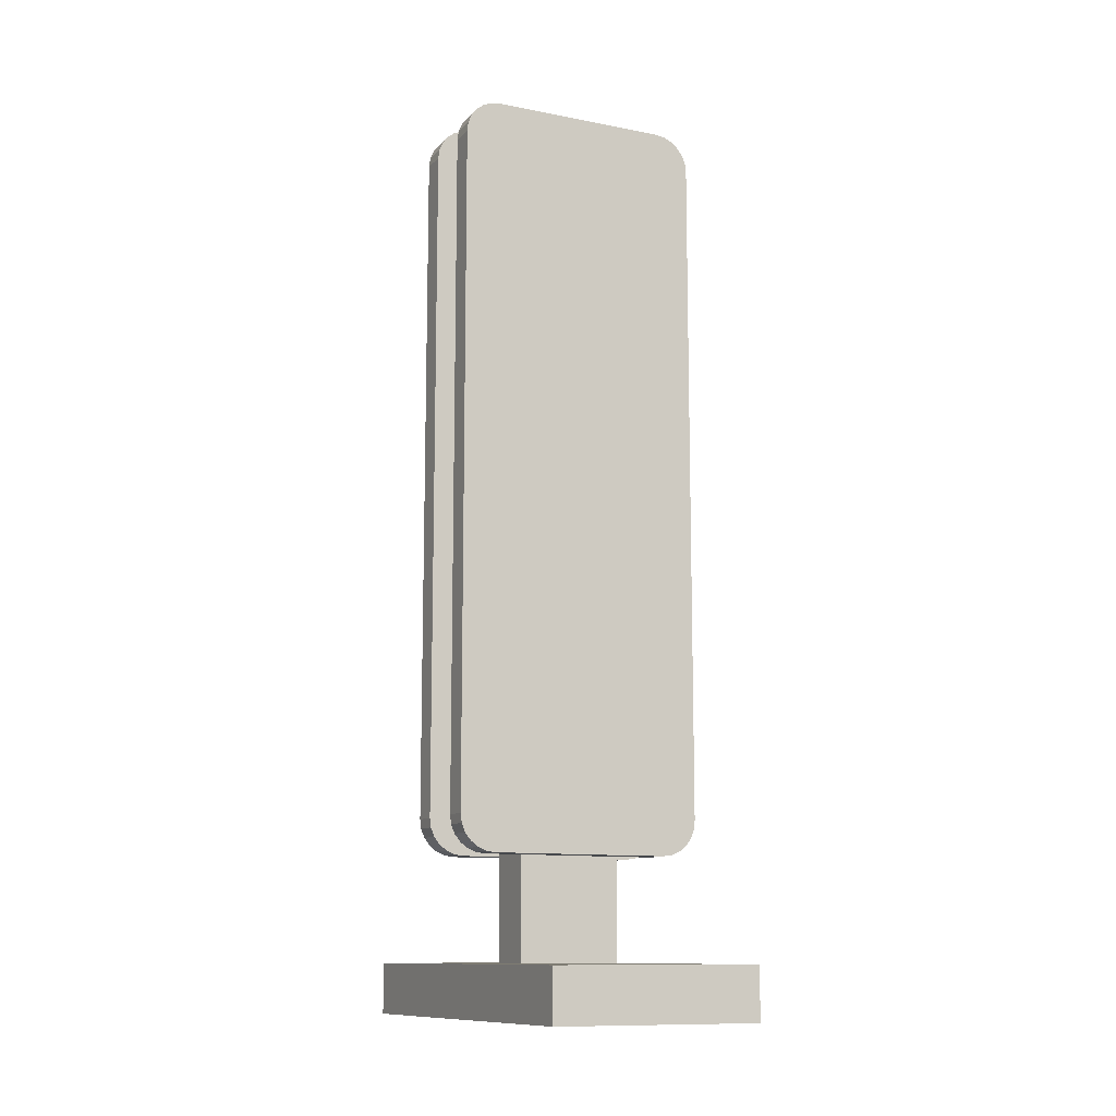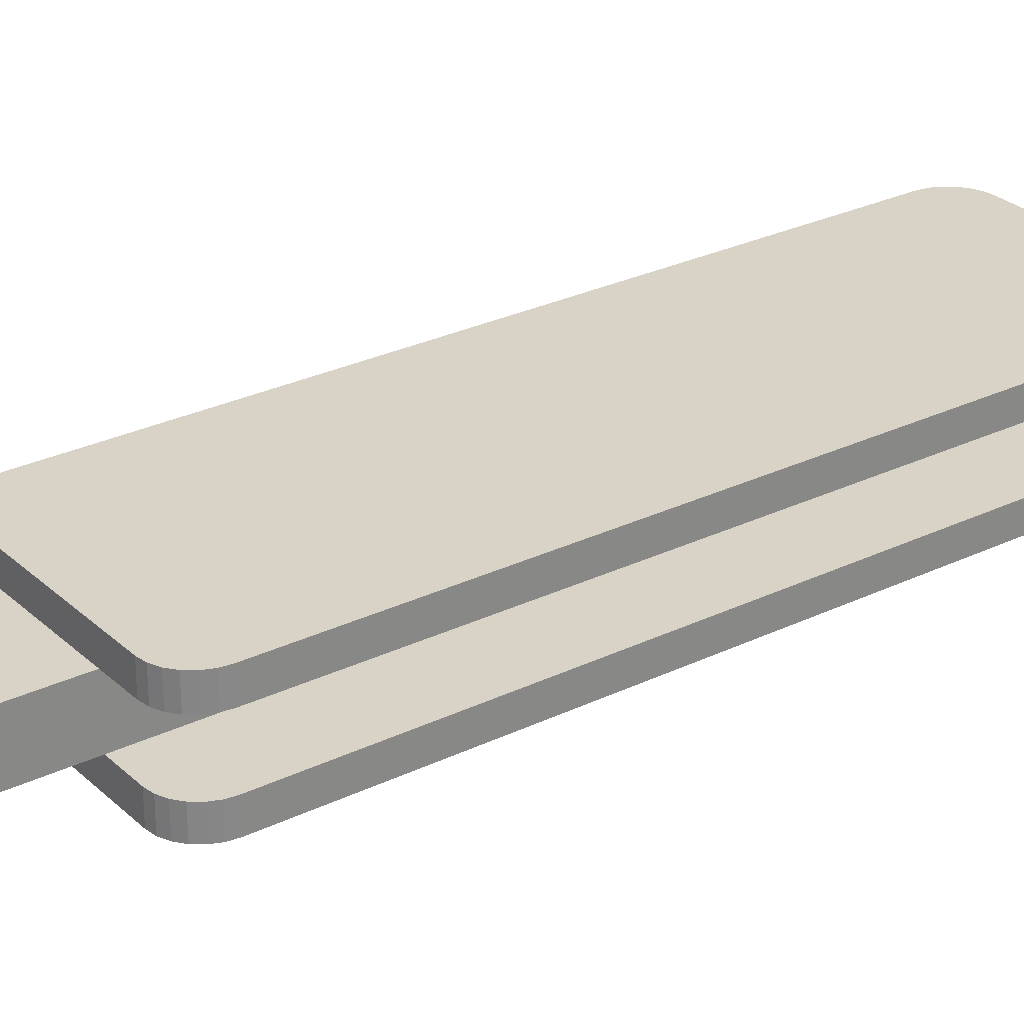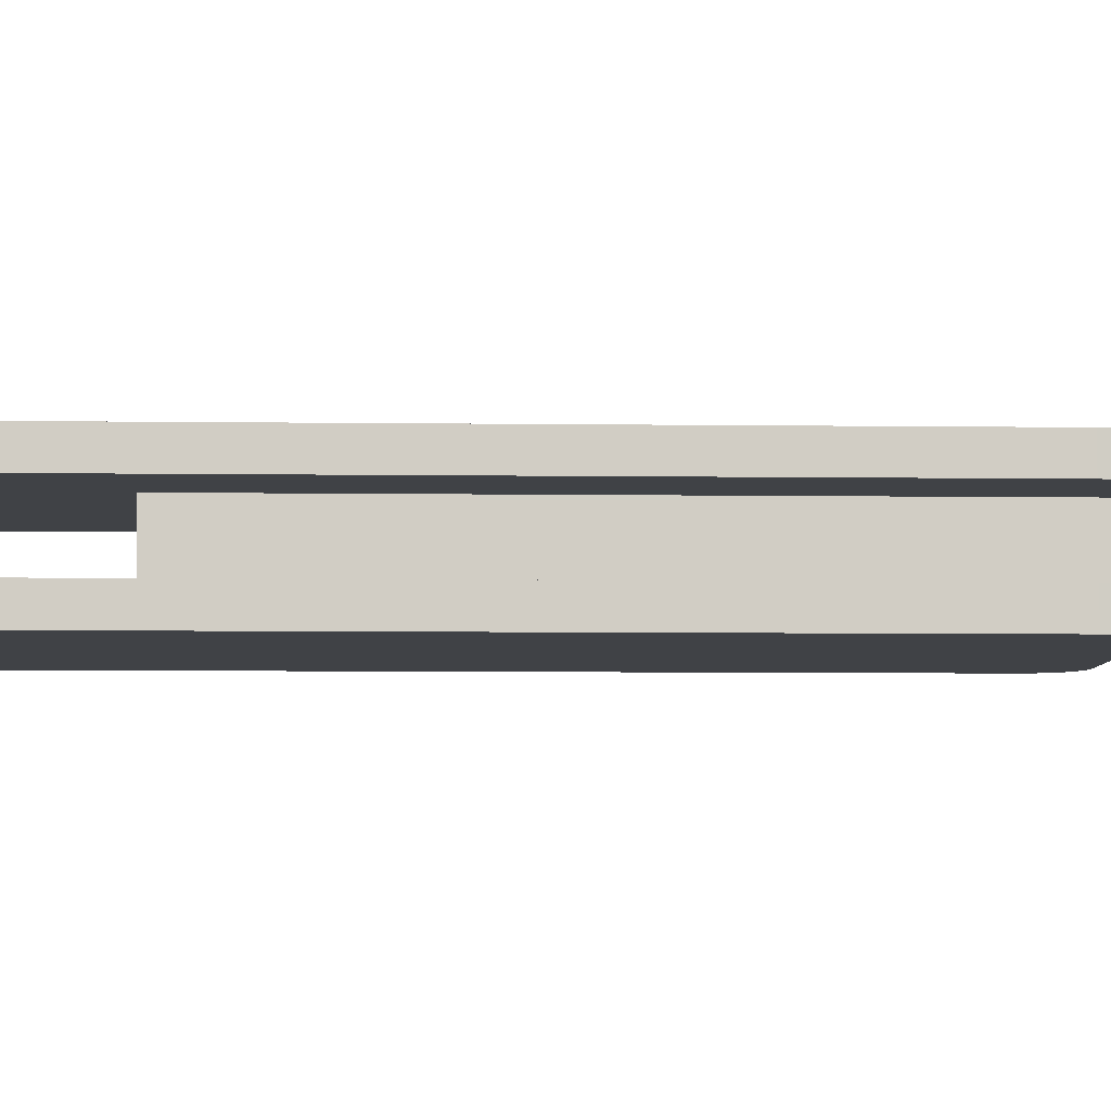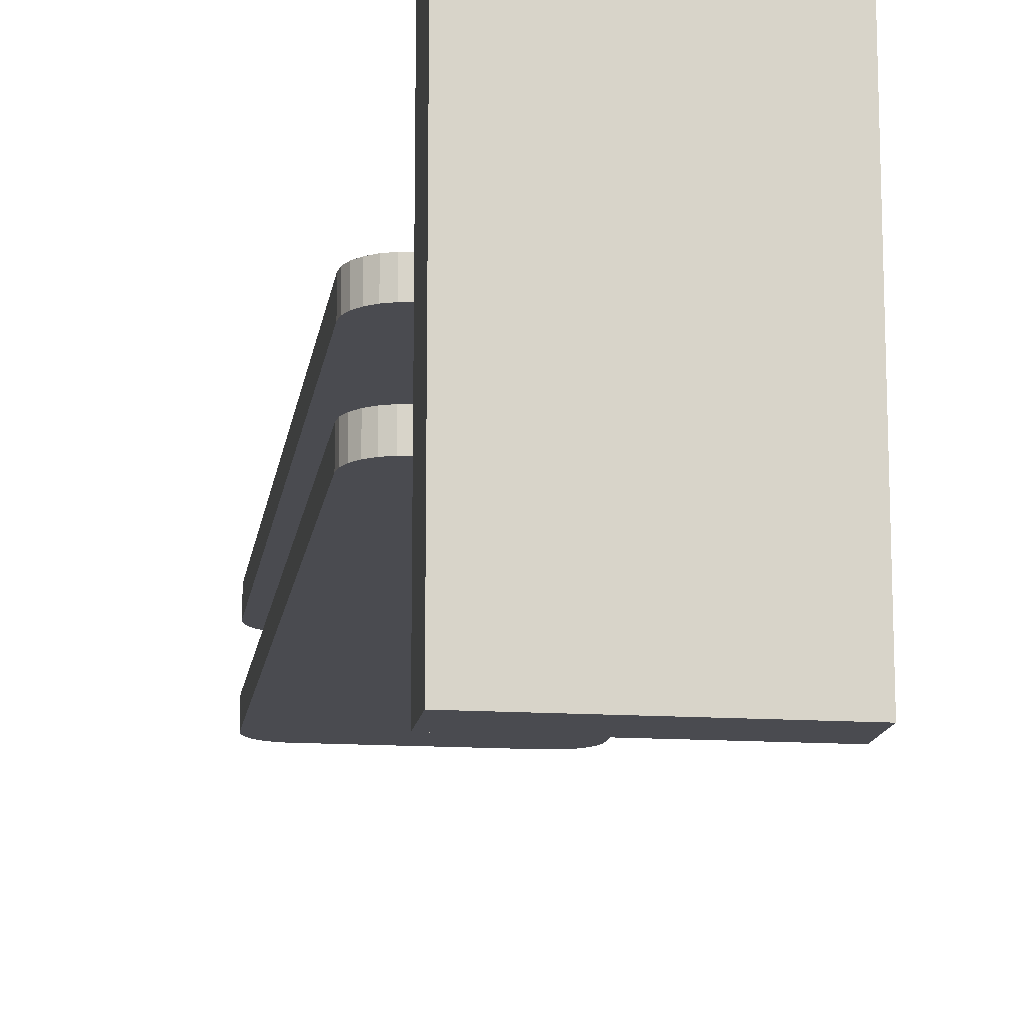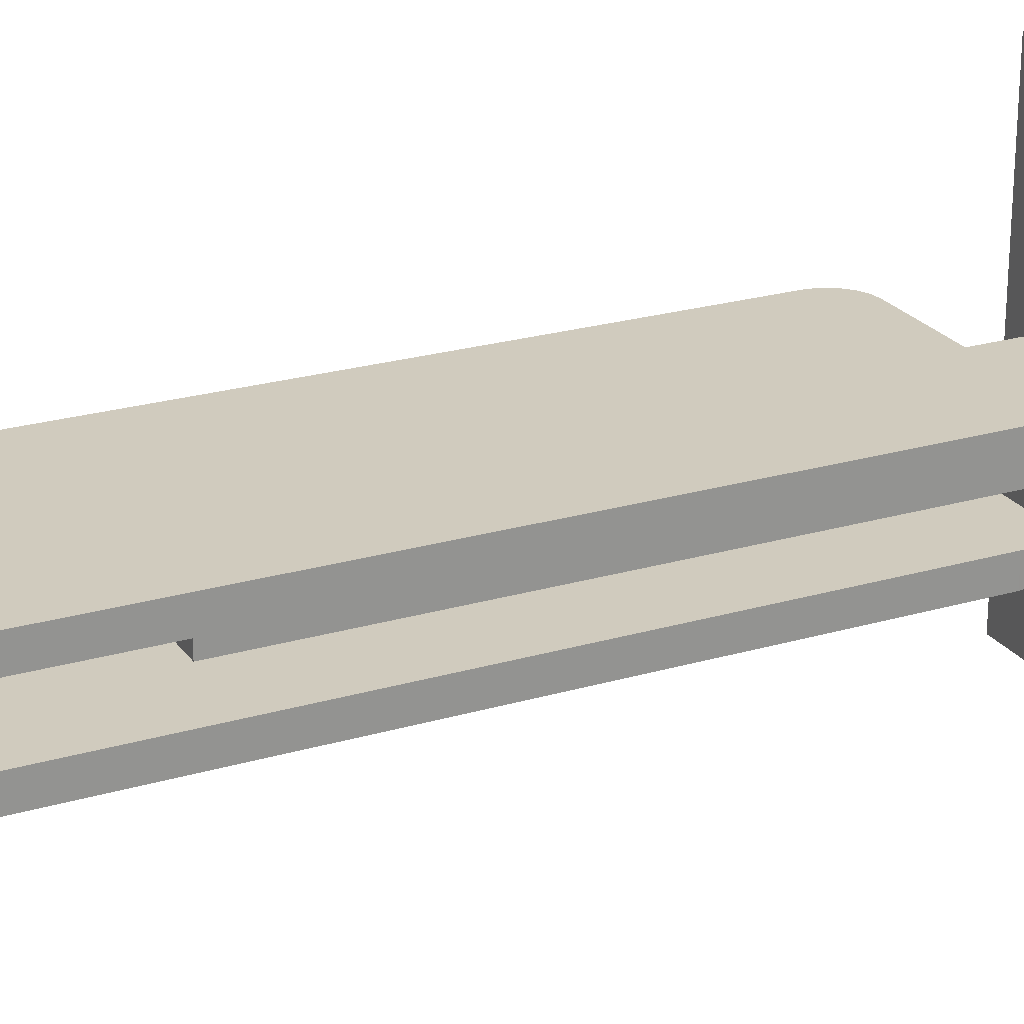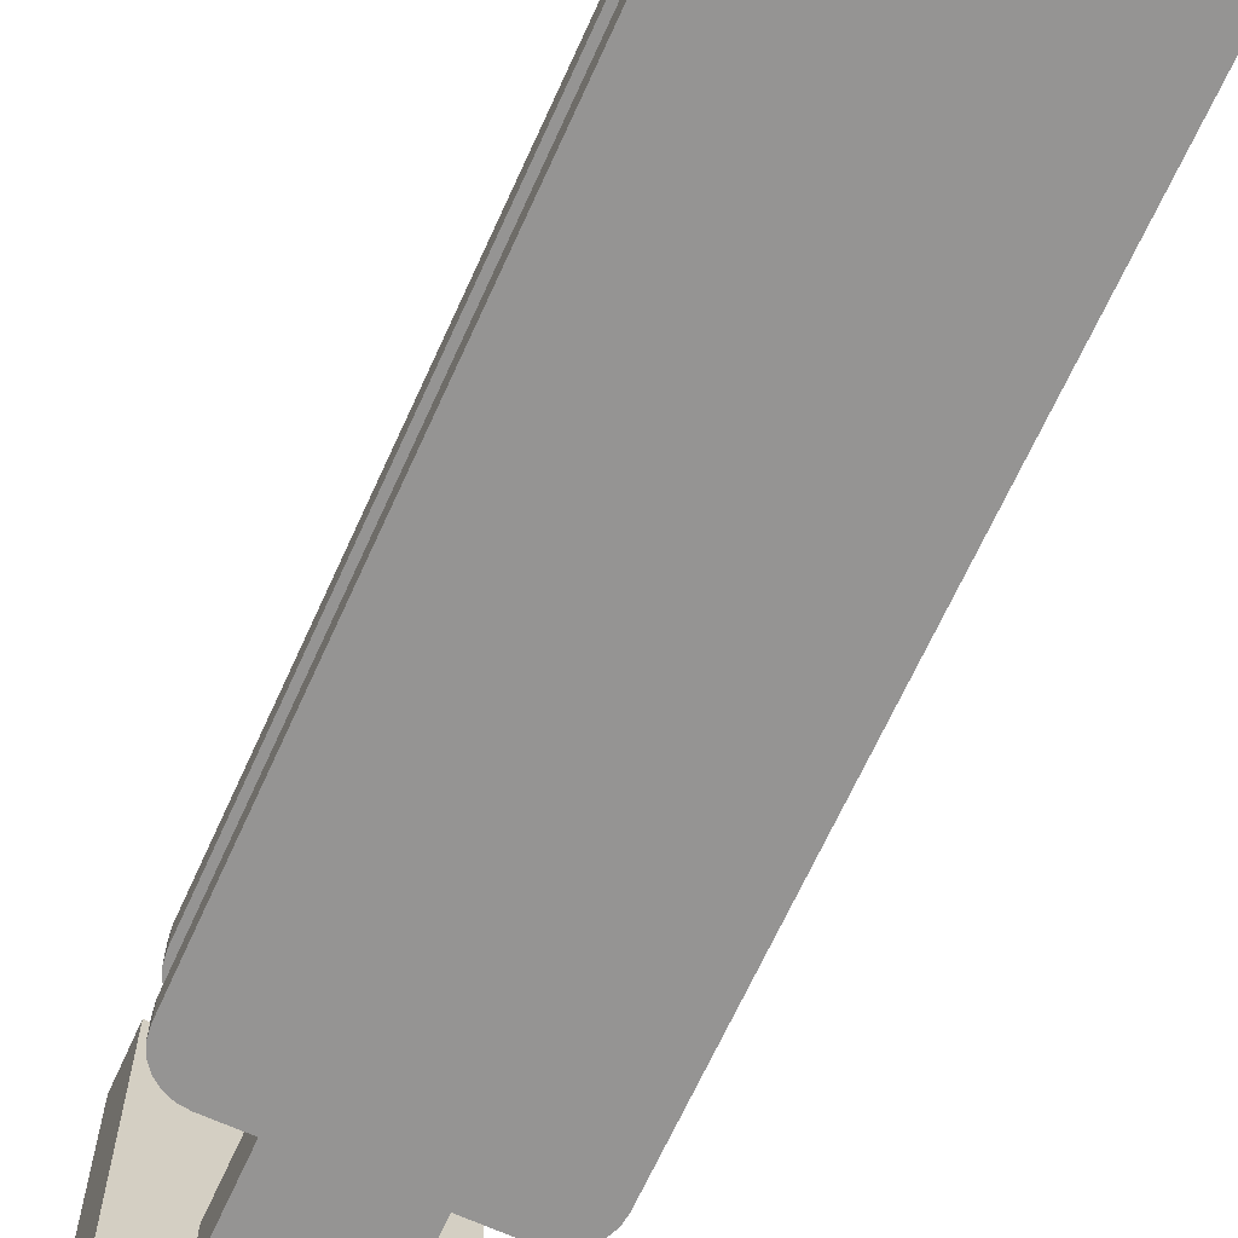
<metadata>
{"format":"obj","ext":"obj","renderer":"f3d","projection":"perspective","resolution":1024,"background":"white","views":[{"elev":-11.4,"azim":-25.5,"up":"+Y"},{"elev":28.0,"azim":53.7,"up":"+Z"},{"elev":-6.2,"azim":-92.4,"up":"+Z"},{"elev":-14.4,"azim":-8.2,"up":"+Z"},{"elev":23.5,"azim":-116.3,"up":"+Z"},{"elev":-67.1,"azim":155.6,"up":"+Z"}]}
</metadata>
<code>
o Cube
v 0.0625 -0.5 -0.03125
v 0.0625 0.3125 -0.03125
v 0.0625 -0.5 0.03125
v 0.0625 0.3125 0.03125
v -0.0625 -0.5 -0.03125
v -0.0625 0.3125 -0.03125
v -0.0625 -0.5 0.03125
v -0.0625 0.3125 0.03125
v 0.125 -0.5 -0.25
v 0.125 -0.4375 -0.25
v 0.125 -0.5 0.25
v 0.125 -0.4375 0.25
v -0.125 -0.5 -0.25
v -0.125 -0.4375 -0.25
v -0.125 -0.5 0.25
v -0.125 -0.4375 0.25
v 0.1524 -0.2689 -0.0625
v 0.1088 -0.3125 -0.0625
v 0.1509 -0.2802 -0.0625
v 0.1466 -0.2907 -0.0625
v 0.1396 -0.2997 -0.0625
v 0.1306 -0.3067 -0.0625
v 0.1201 -0.311 -0.0625
v 0.1088 0.6019 -0.0625
v 0.1524 0.5583 -0.0625
v 0.1201 0.6004 -0.0625
v 0.1306 0.5961 -0.0625
v 0.1396 0.5891 -0.0625
v 0.1466 0.5801 -0.0625
v 0.1509 0.5696 -0.0625
v 0.1088 -0.3125 -0.03125
v 0.1524 -0.2689 -0.03125
v 0.1201 -0.311 -0.03125
v 0.1306 -0.3067 -0.03125
v 0.1396 -0.2997 -0.03125
v 0.1466 -0.2907 -0.03125
v 0.1509 -0.2802 -0.03125
v 0.1524 0.5583 -0.03125
v 0.1088 0.6019 -0.03125
v 0.1509 0.5696 -0.03125
v 0.1466 0.5801 -0.03125
v 0.1396 0.5891 -0.03125
v 0.1306 0.5961 -0.03125
v 0.1201 0.6004 -0.03125
v -0.1088 -0.3125 -0.0625
v -0.1524 -0.2689 -0.0625
v -0.1201 -0.311 -0.0625
v -0.1306 -0.3067 -0.0625
v -0.1396 -0.2997 -0.0625
v -0.1466 -0.2907 -0.0625
v -0.1509 -0.2802 -0.0625
v -0.1524 0.5583 -0.0625
v -0.1088 0.6019 -0.0625
v -0.1509 0.5696 -0.0625
v -0.1466 0.5801 -0.0625
v -0.1396 0.5891 -0.0625
v -0.1306 0.5961 -0.0625
v -0.1201 0.6004 -0.0625
v -0.1524 -0.2689 -0.03125
v -0.1088 -0.3125 -0.03125
v -0.1509 -0.2802 -0.03125
v -0.1466 -0.2907 -0.03125
v -0.1396 -0.2997 -0.03125
v -0.1306 -0.3067 -0.03125
v -0.1201 -0.311 -0.03125
v -0.1088 0.6019 -0.03125
v -0.1524 0.5583 -0.03125
v -0.1201 0.6004 -0.03125
v -0.1306 0.5961 -0.03125
v -0.1396 0.5891 -0.03125
v -0.1466 0.5801 -0.03125
v -0.1509 0.5696 -0.03125
v -0.1524 -0.2689 0.0625
v -0.1088 -0.3125 0.0625
v -0.1509 -0.2802 0.0625
v -0.1466 -0.2907 0.0625
v -0.1396 -0.2997 0.0625
v -0.1306 -0.3067 0.0625
v -0.1201 -0.311 0.0625
v -0.1088 0.6019 0.0625
v -0.1524 0.5583 0.0625
v -0.1201 0.6004 0.0625
v -0.1306 0.5961 0.0625
v -0.1396 0.5891 0.0625
v -0.1466 0.5801 0.0625
v -0.1509 0.5696 0.0625
v -0.1088 -0.3125 0.03125
v -0.1524 -0.2689 0.03125
v -0.1201 -0.311 0.03125
v -0.1306 -0.3067 0.03125
v -0.1396 -0.2997 0.03125
v -0.1466 -0.2907 0.03125
v -0.1509 -0.2802 0.03125
v -0.1524 0.5583 0.03125
v -0.1088 0.6019 0.03125
v -0.1509 0.5696 0.03125
v -0.1466 0.5801 0.03125
v -0.1396 0.5891 0.03125
v -0.1306 0.5961 0.03125
v -0.1201 0.6004 0.03125
v 0.1088 -0.3125 0.0625
v 0.1524 -0.2689 0.0625
v 0.1201 -0.311 0.0625
v 0.1306 -0.3067 0.0625
v 0.1396 -0.2997 0.0625
v 0.1466 -0.2907 0.0625
v 0.1509 -0.2802 0.0625
v 0.1524 0.5583 0.0625
v 0.1088 0.6019 0.0625
v 0.1509 0.5696 0.0625
v 0.1466 0.5801 0.0625
v 0.1396 0.5891 0.0625
v 0.1306 0.5961 0.0625
v 0.1201 0.6004 0.0625
v 0.1524 -0.2689 0.03125
v 0.1088 -0.3125 0.03125
v 0.1509 -0.2802 0.03125
v 0.1466 -0.2907 0.03125
v 0.1396 -0.2997 0.03125
v 0.1306 -0.3067 0.03125
v 0.1201 -0.311 0.03125
v 0.1088 0.6019 0.03125
v 0.1524 0.5583 0.03125
v 0.1201 0.6004 0.03125
v 0.1306 0.5961 0.03125
v 0.1396 0.5891 0.03125
v 0.1466 0.5801 0.03125
v 0.1509 0.5696 0.03125
g Cube_Cube_None
f 45 47 48 49 50 51 46 52 54 55 56 57 58 53 24 26 27 28 29 30 25 17 19 20 21 22 23 18
f 59 67 52 46
f 66 39 24 53
f 17 25 38 32
f 31 33 34 35 36 37 32 38 40 41 42 43 44 39 66 68 69 70 71 72 67 59 61 62 63 64 65 60
f 1 2 4 3
f 3 4 8 7
f 7 8 6 5
f 5 6 2 1
f 8 4 2 6
f 9 10 12 11
f 11 12 16 15
f 15 16 14 13
f 13 14 10 9
f 11 15 13 9
f 16 12 10 14
f 31 18 23 33
f 33 23 22 34
f 34 22 21 35
f 35 21 20 36
f 36 20 19 37
f 37 19 17 32
f 24 39 44 26
f 26 44 43 27
f 27 43 42 28
f 28 42 41 29
f 29 41 40 30
f 30 40 38 25
f 45 60 65 47
f 47 65 64 48
f 48 64 63 49
f 49 63 62 50
f 50 62 61 51
f 51 61 59 46
f 66 53 58 68
f 68 58 57 69
f 69 57 56 70
f 70 56 55 71
f 71 55 54 72
f 72 54 52 67
f 31 60 45 18
f 101 103 104 105 106 107 102 108 110 111 112 113 114 109 80 82 83 84 85 86 81 73 75 76 77 78 79 74
f 115 123 108 102
f 122 95 80 109
f 73 81 94 88
f 87 89 90 91 92 93 88 94 96 97 98 99 100 95 122 124 125 126 127 128 123 115 117 118 119 120 121 116
f 87 74 79 89
f 89 79 78 90
f 90 78 77 91
f 91 77 76 92
f 92 76 75 93
f 93 75 73 88
f 80 95 100 82
f 82 100 99 83
f 83 99 98 84
f 84 98 97 85
f 85 97 96 86
f 86 96 94 81
f 101 116 121 103
f 103 121 120 104
f 104 120 119 105
f 105 119 118 106
f 106 118 117 107
f 107 117 115 102
f 122 109 114 124
f 124 114 113 125
f 125 113 112 126
f 126 112 111 127
f 127 111 110 128
f 128 110 108 123
f 87 116 101 74

</code>
